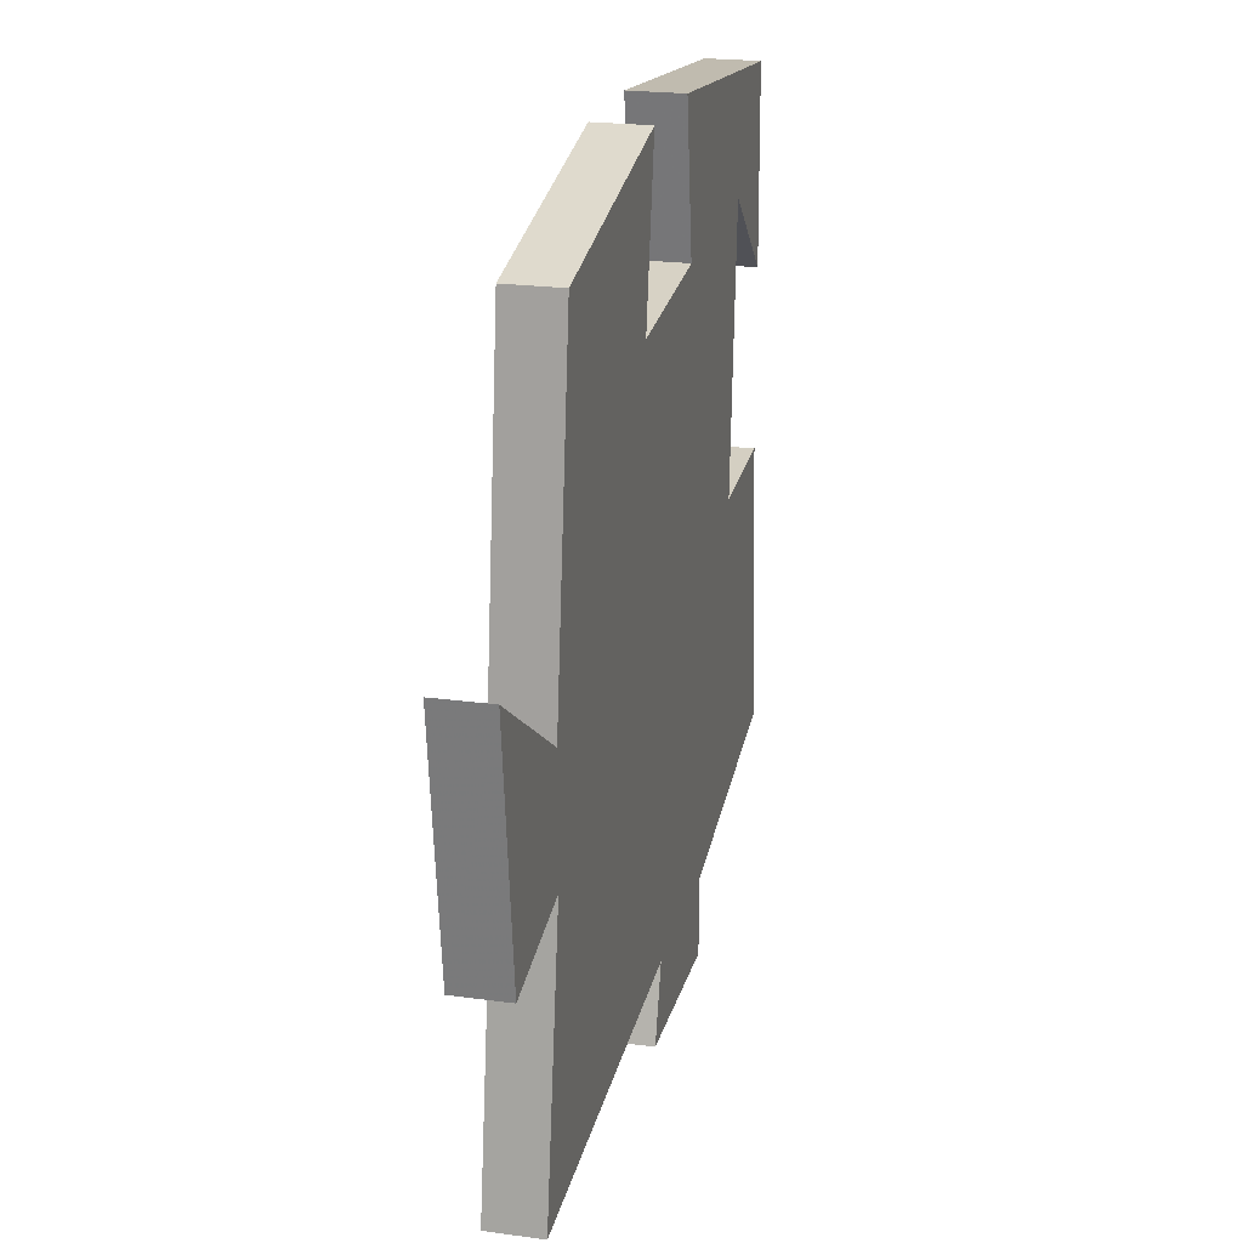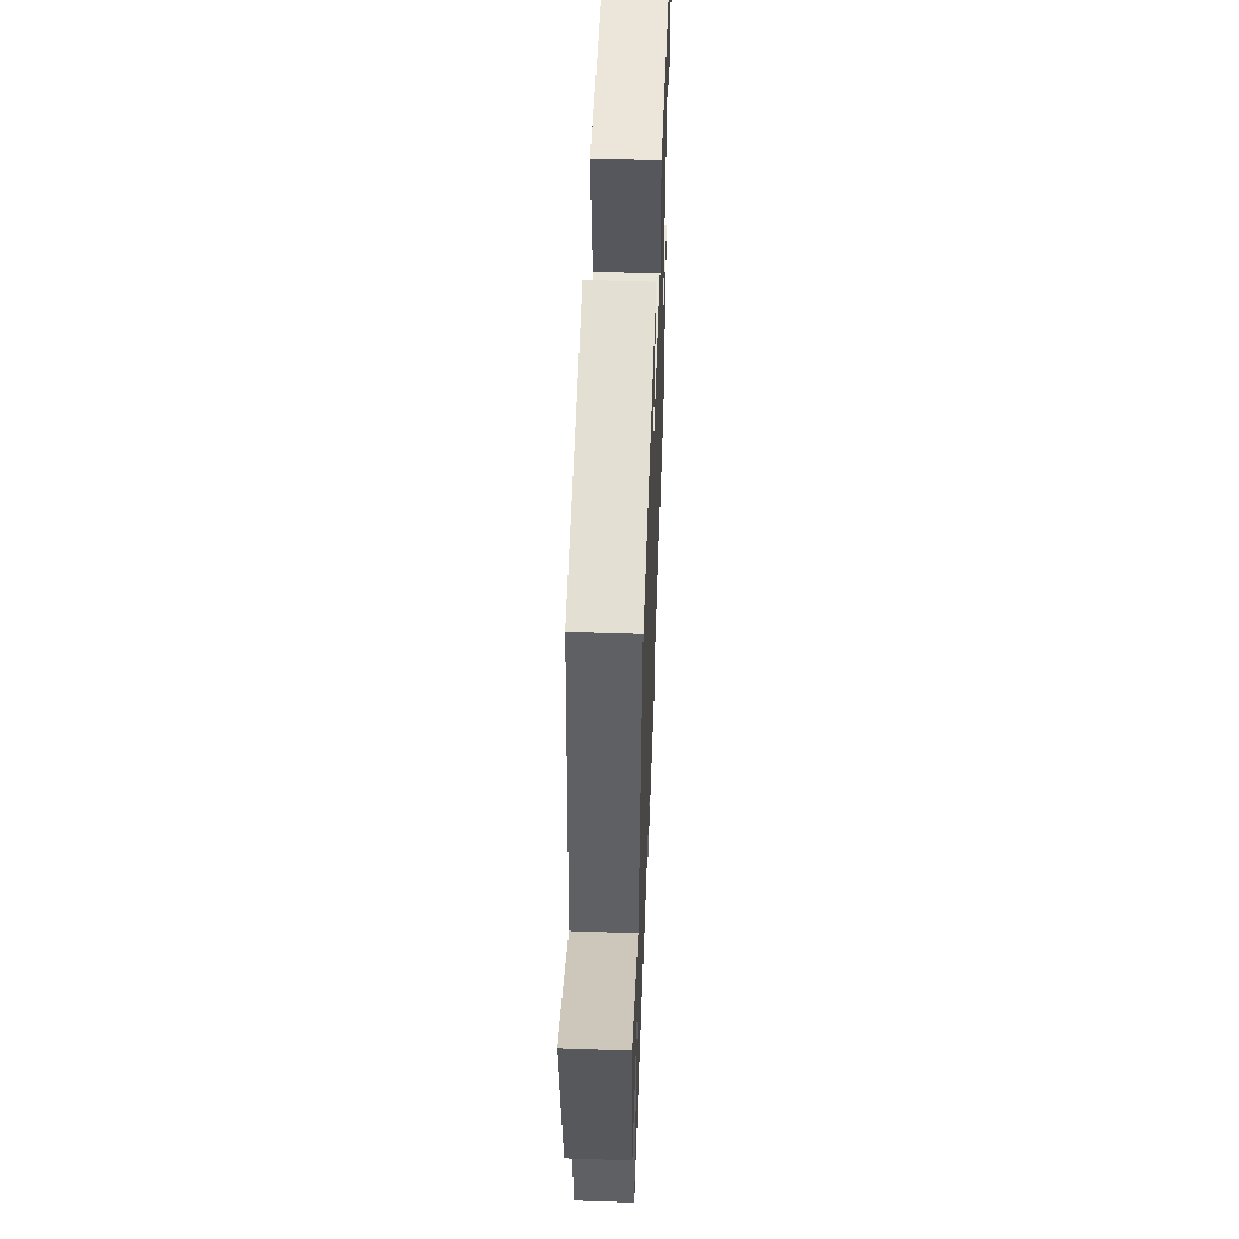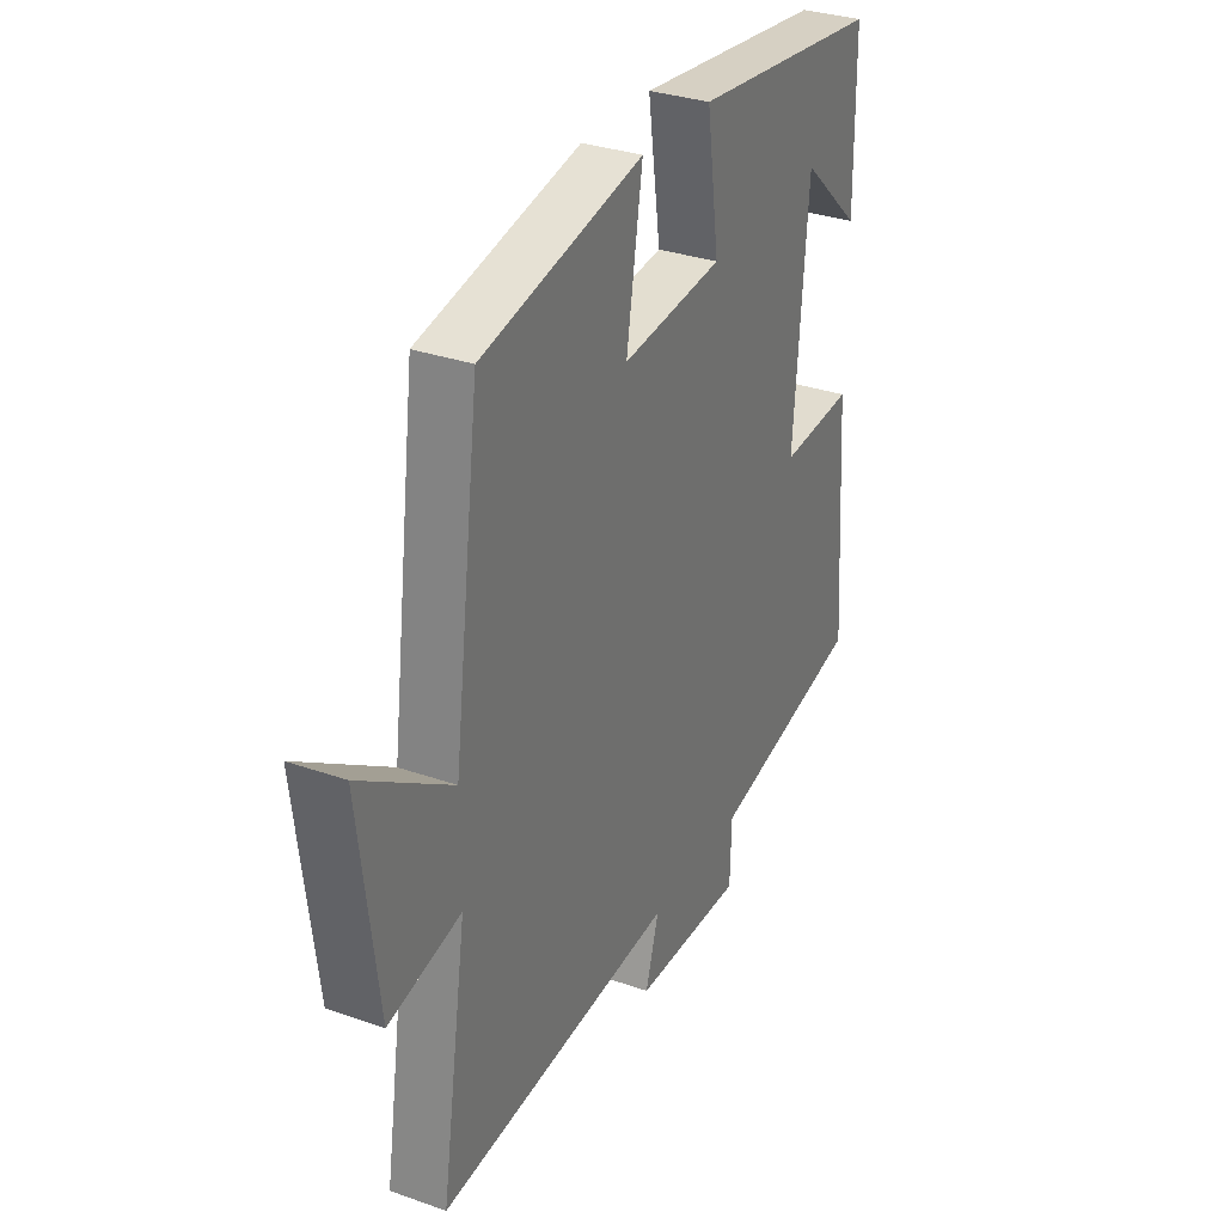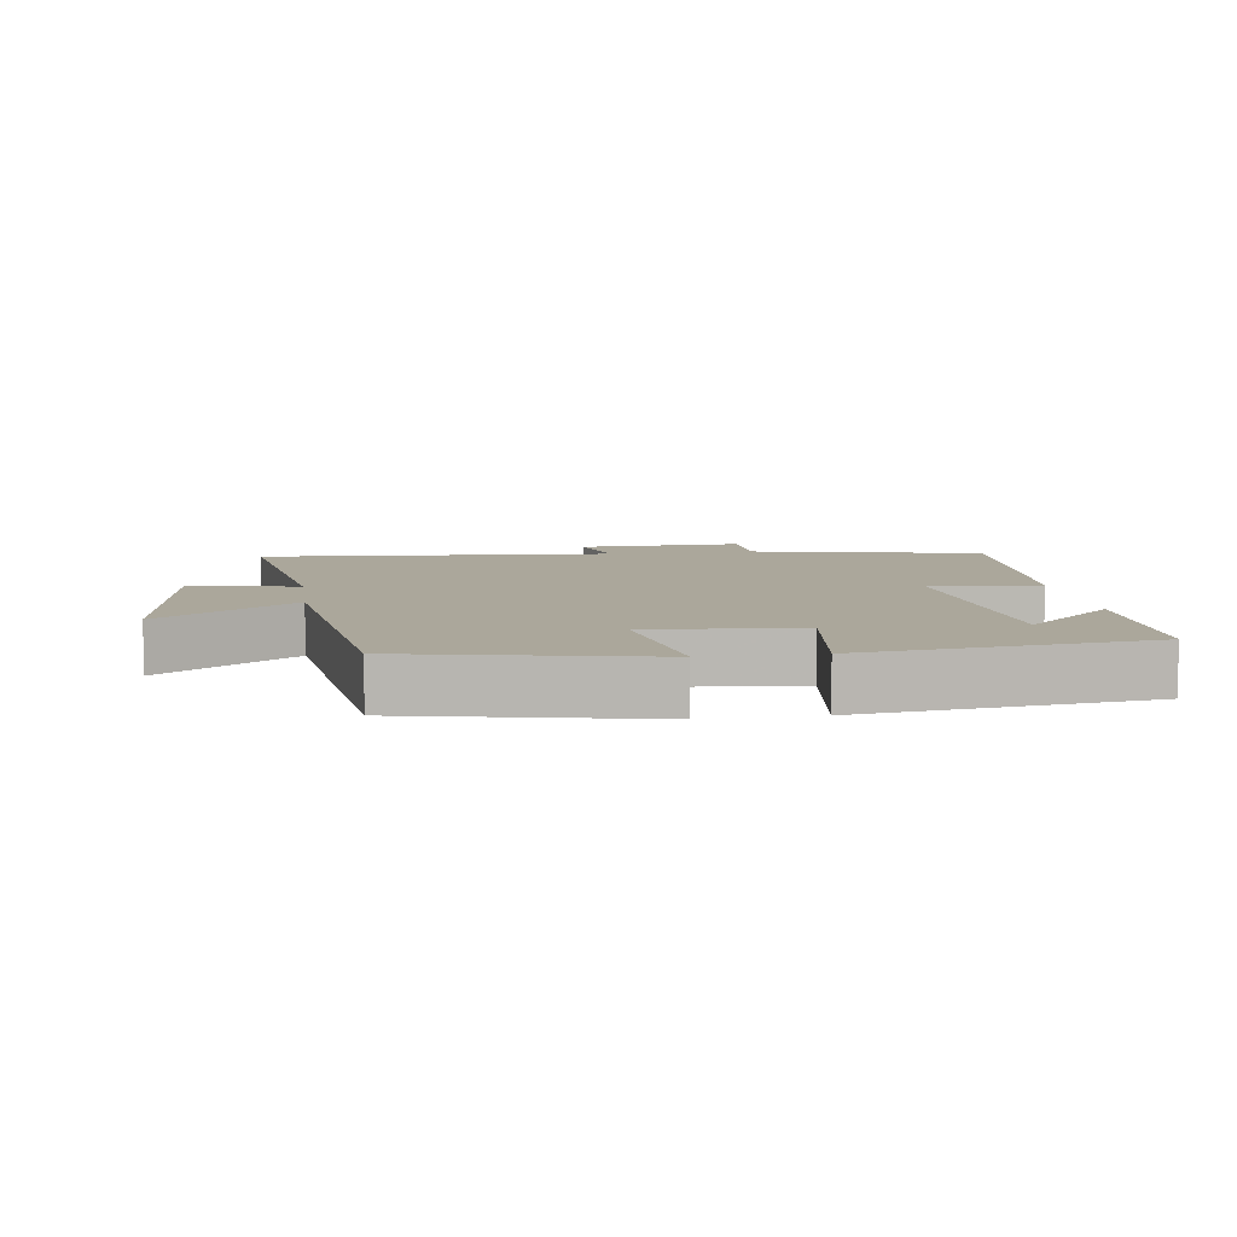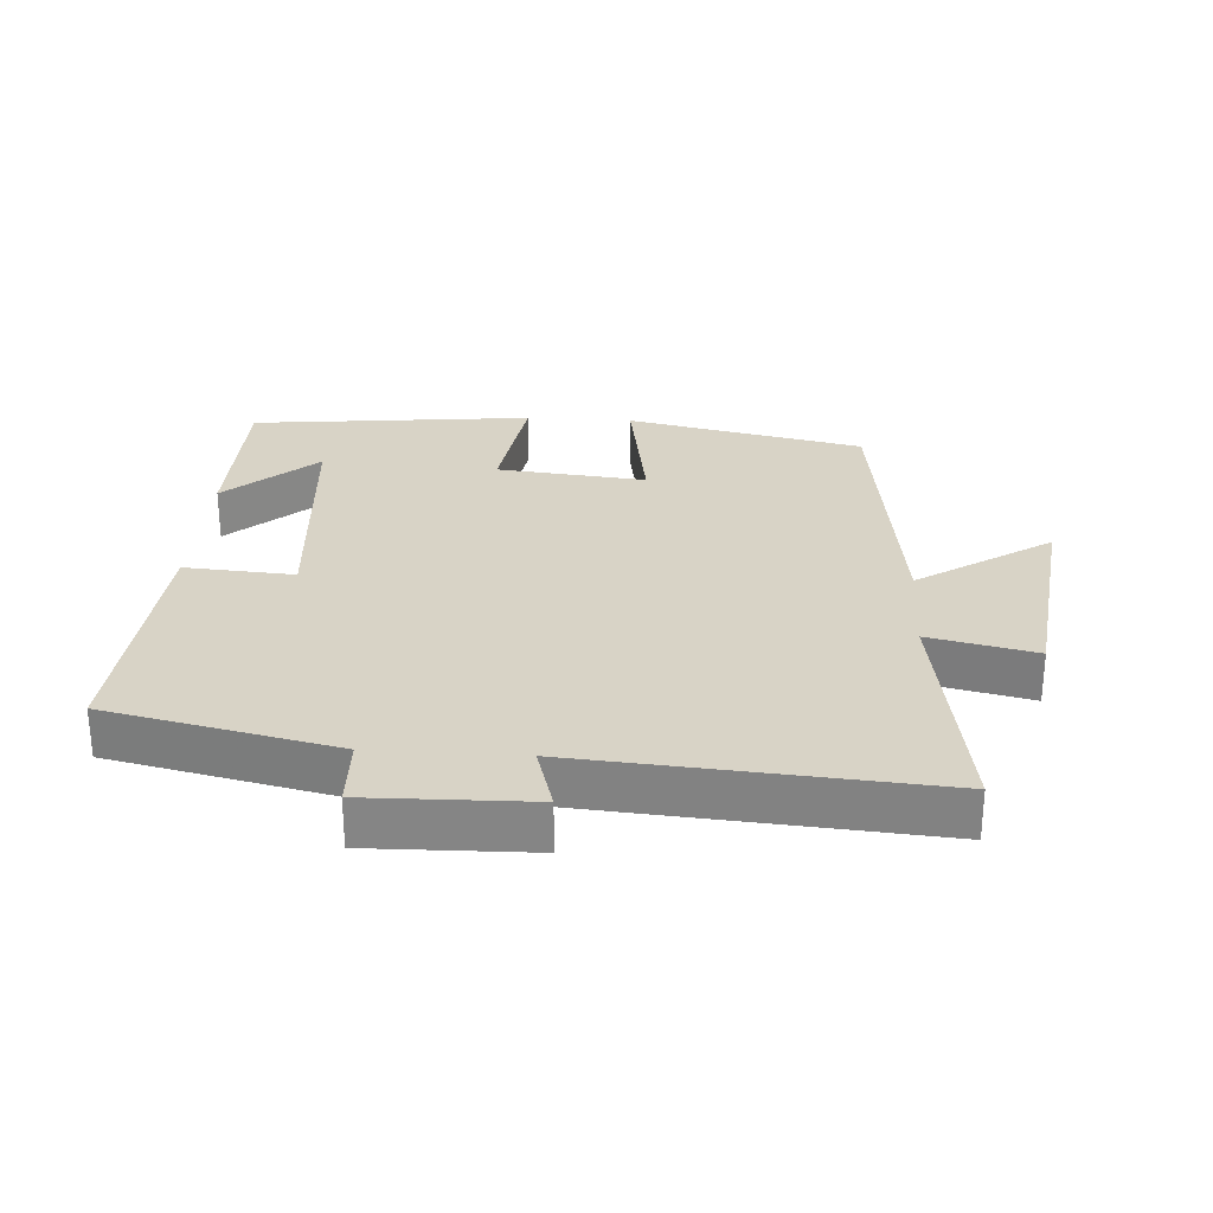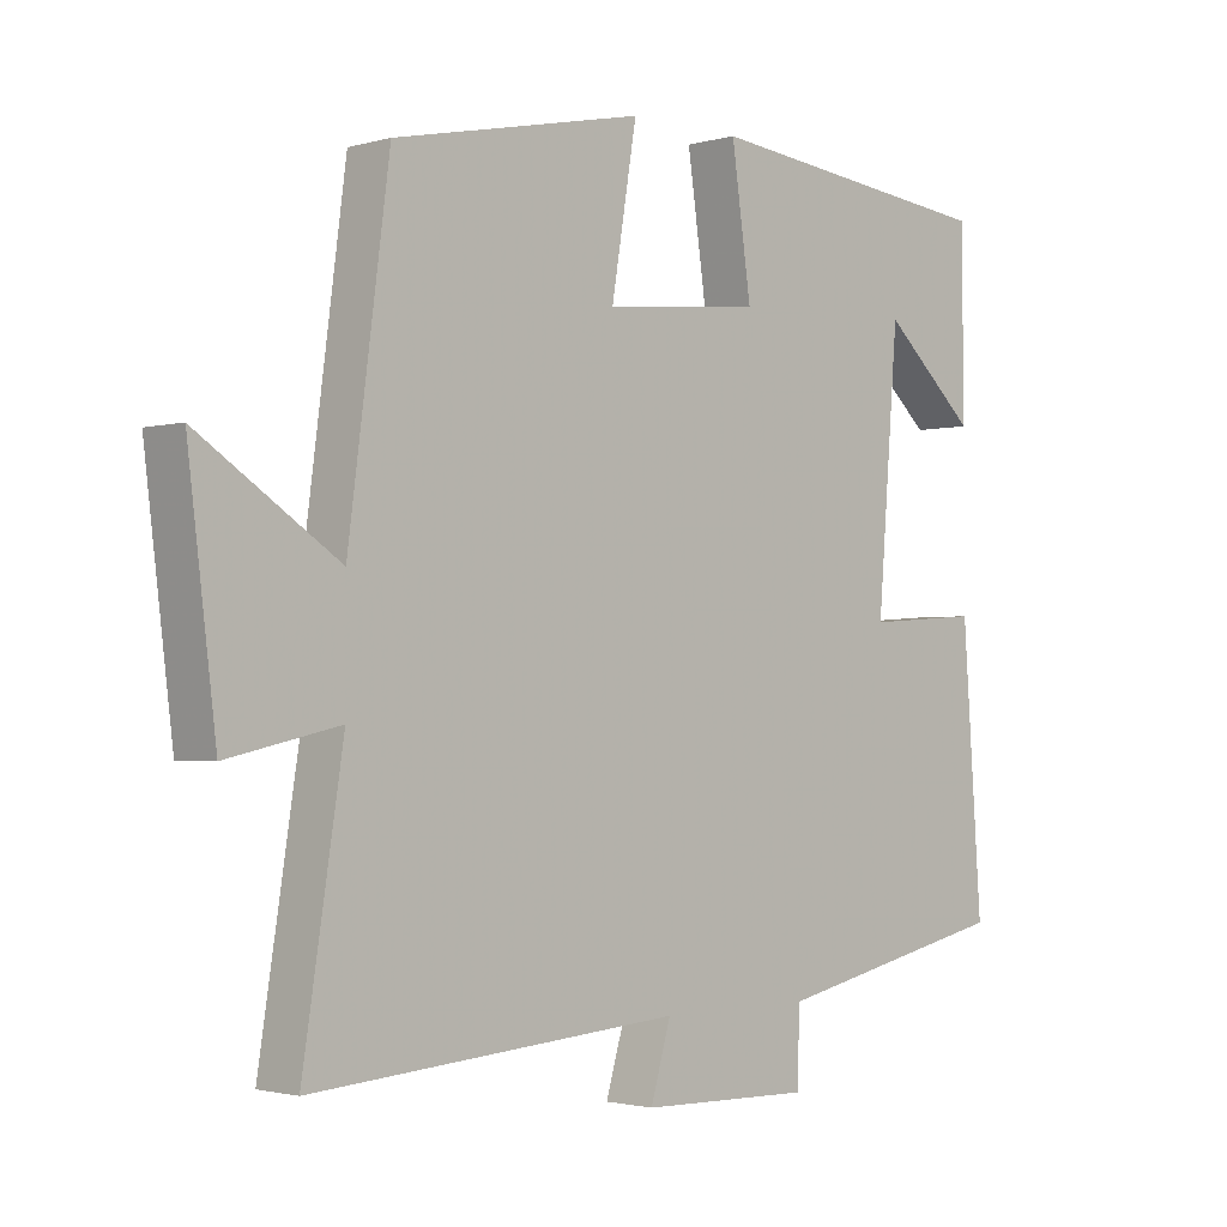
<metadata>
{"format":"obj","ext":"obj","renderer":"f3d","projection":"perspective","resolution":1024,"background":"white","views":[{"elev":22.2,"azim":-76.6,"up":"+Z"},{"elev":54.4,"azim":-87.8,"up":"+Z"},{"elev":31.7,"azim":-63.6,"up":"+Z"},{"elev":8.1,"azim":-8.3,"up":"+Y"},{"elev":28.0,"azim":-176.2,"up":"+Y"},{"elev":-1.9,"azim":-45.0,"up":"+Z"}]}
</metadata>
<code>
v 0.528 0.07 -0.426
v 0.186 0.07 -0.5
v 0.183 0.07 -0.605
v -0.061 0.07 -0.599
v -0.032 0.07 -0.5
v -0.557 0.07 -0.539
v -0.5 0.07 -0.174
v -0.659 0.07 -0.209
v -0.699 0.07 0.115
v -0.5 0.07 -0.016
v -0.442 0.07 0.425
v -0.086 0.07 0.5
v -0.122 0.07 0.283
v 0.102 0.07 0.305
v 0.074 0.07 0.5
v 0.497 0.07 0.453
v 0.5 0.07 0.195
v 0.366 0.07 0.316
v 0.336 0.07 -0.054
v 0.5 0.07 -0.043
v 0.528 0 -0.426
v 0.186 0 -0.5
v 0.183 0 -0.605
v -0.061 0 -0.599
v -0.032 0 -0.5
v -0.557 0 -0.539
v -0.5 0 -0.174
v -0.659 0 -0.209
v -0.699 0 0.115
v -0.5 0 -0.016
v -0.442 0 0.425
v -0.086 0 0.5
v -0.122 0 0.283
v 0.102 0 0.305
v 0.074 0 0.5
v 0.497 0 0.453
v 0.5 0 0.195
v 0.366 0 0.316
v 0.336 0 -0.054
v 0.5 0 -0.043
f 19 20 1 2
f 18 19 2
f 16 17 18
f 14 15 16 18
f 13 14 18 2
f 10 11 12 13
f 10 13 2 3
f 7 8 9 10
f 7 10 3
f 5 6 7
f 5 7 3
f 3 4 5
f 22 21 40 39
f 22 39 38
f 38 37 36
f 38 36 35 34
f 22 38 34 33
f 33 32 31 30
f 23 22 33 30
f 30 29 28 27
f 23 30 27
f 27 26 25
f 23 27 25
f 25 24 23
f 1 21 22 2
f 2 22 23 3
f 3 23 24 4
f 4 24 25 5
f 5 25 26 6
f 6 26 27 7
f 7 27 28 8
f 8 28 29 9
f 9 29 30 10
f 10 30 31 11
f 11 31 32 12
f 12 32 33 13
f 13 33 34 14
f 14 34 35 15
f 15 35 36 16
f 16 36 37 17
f 17 37 38 18
f 18 38 39 19
f 19 39 40 20
f 20 40 21 1

</code>
